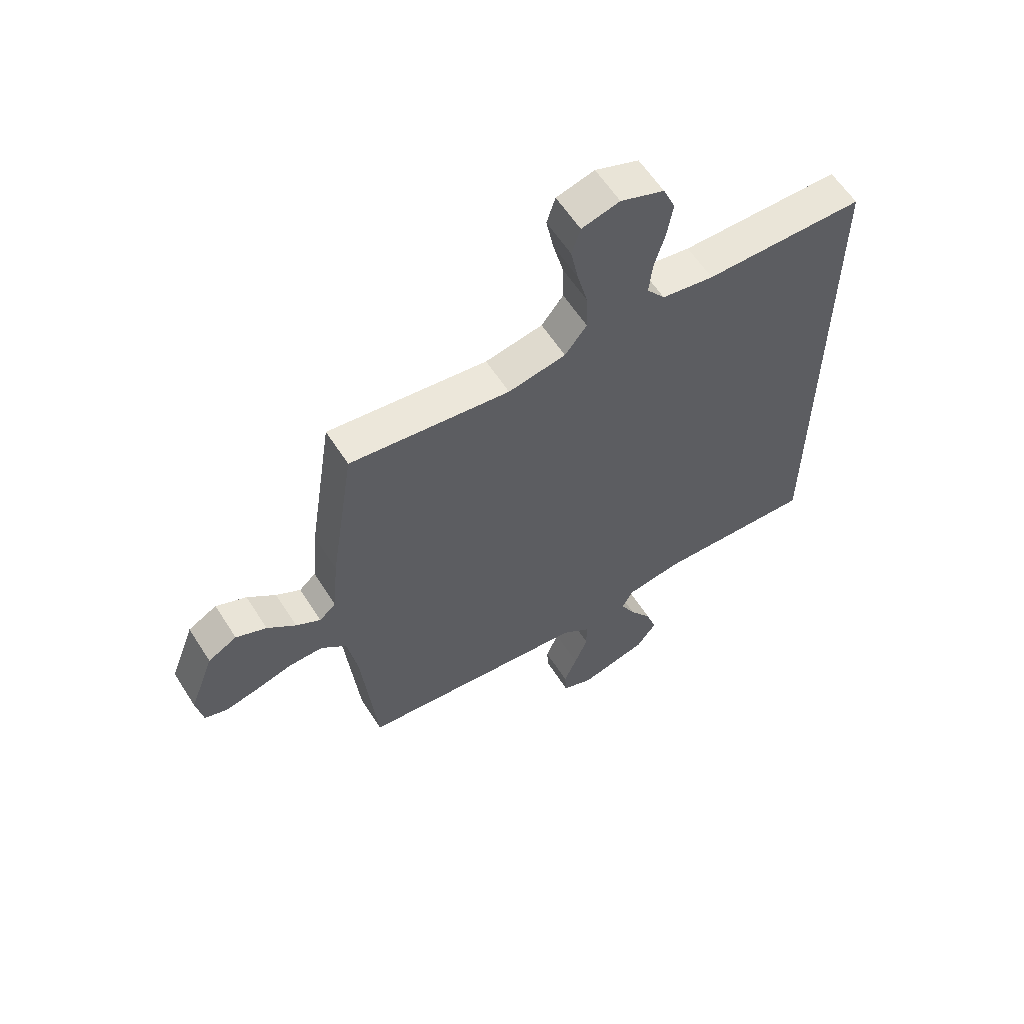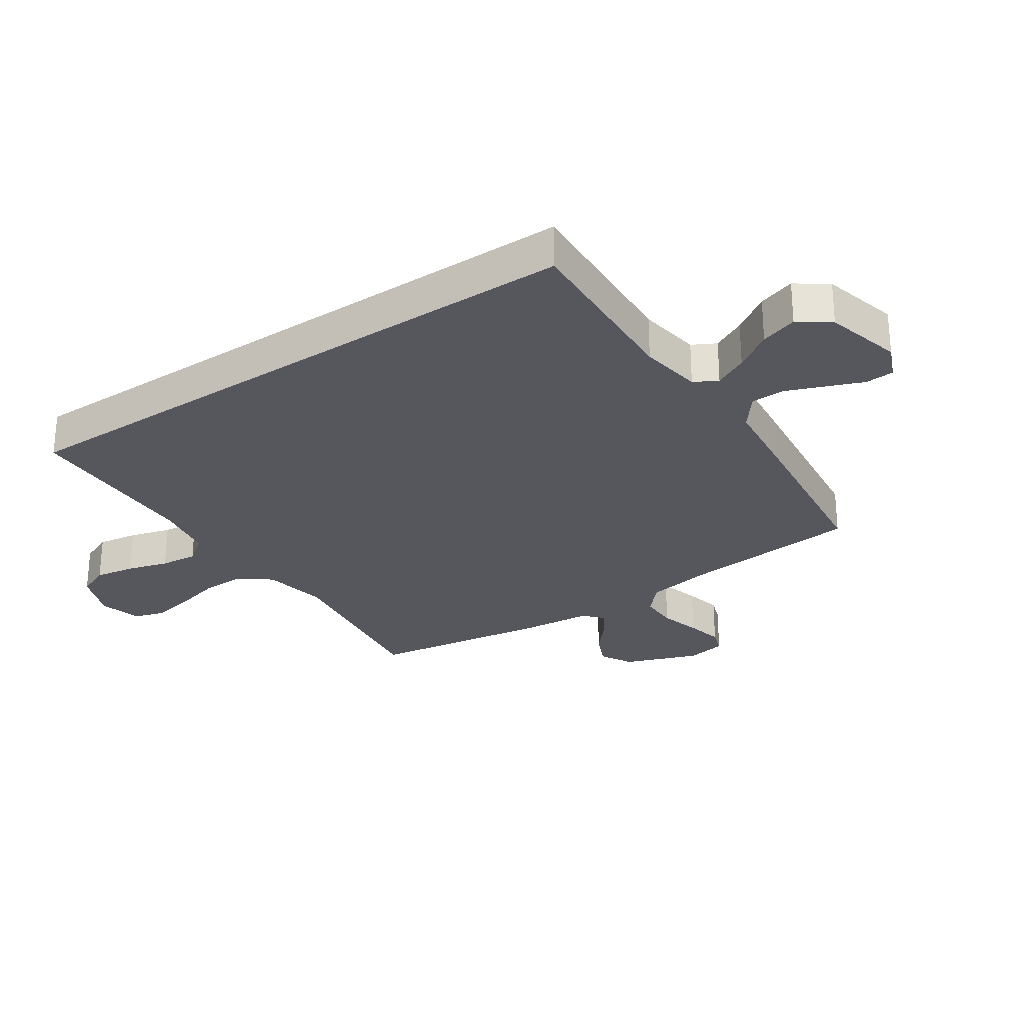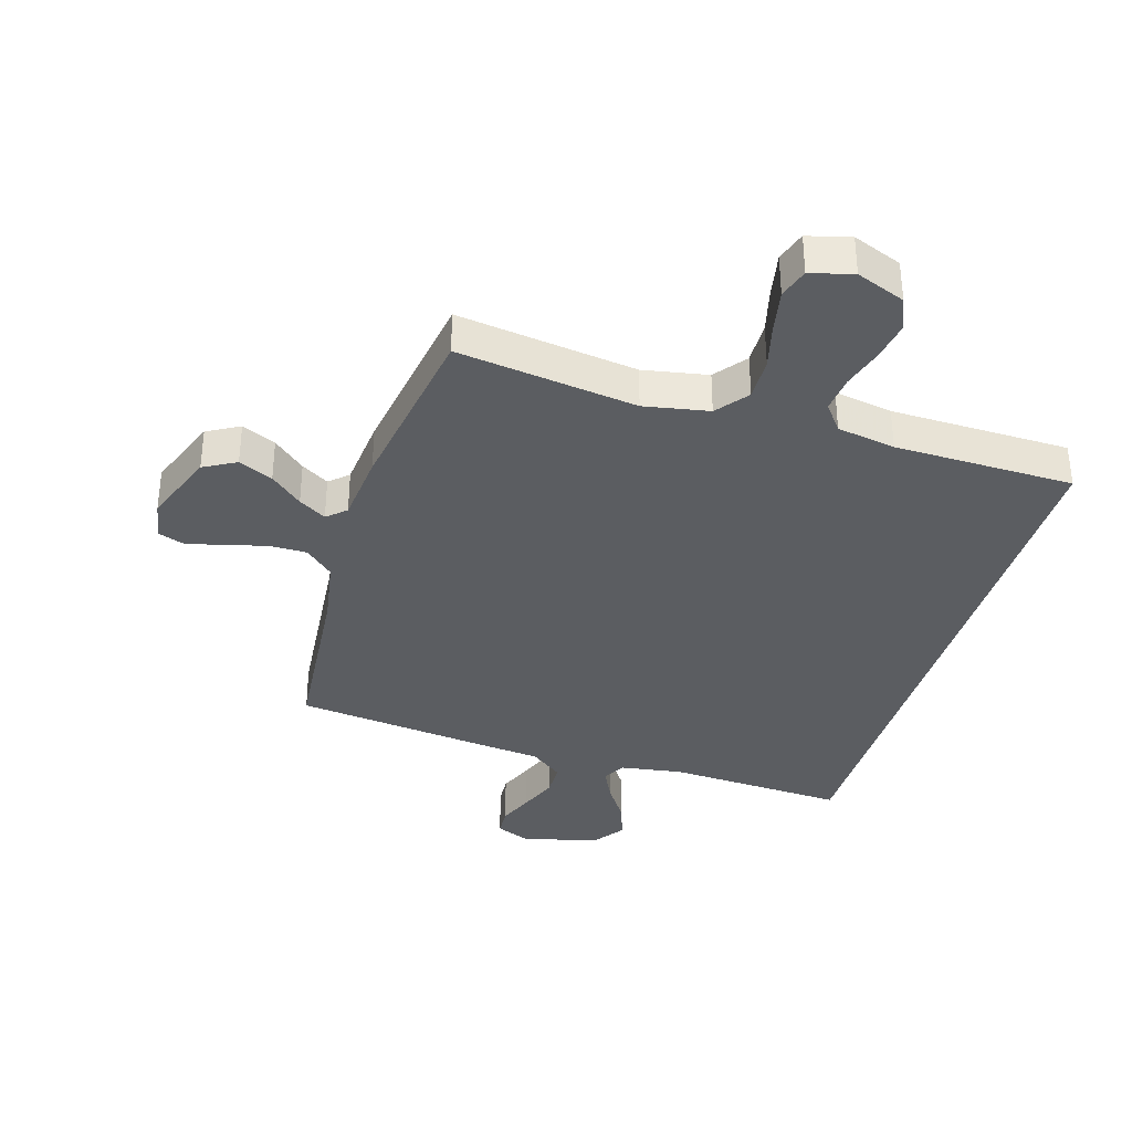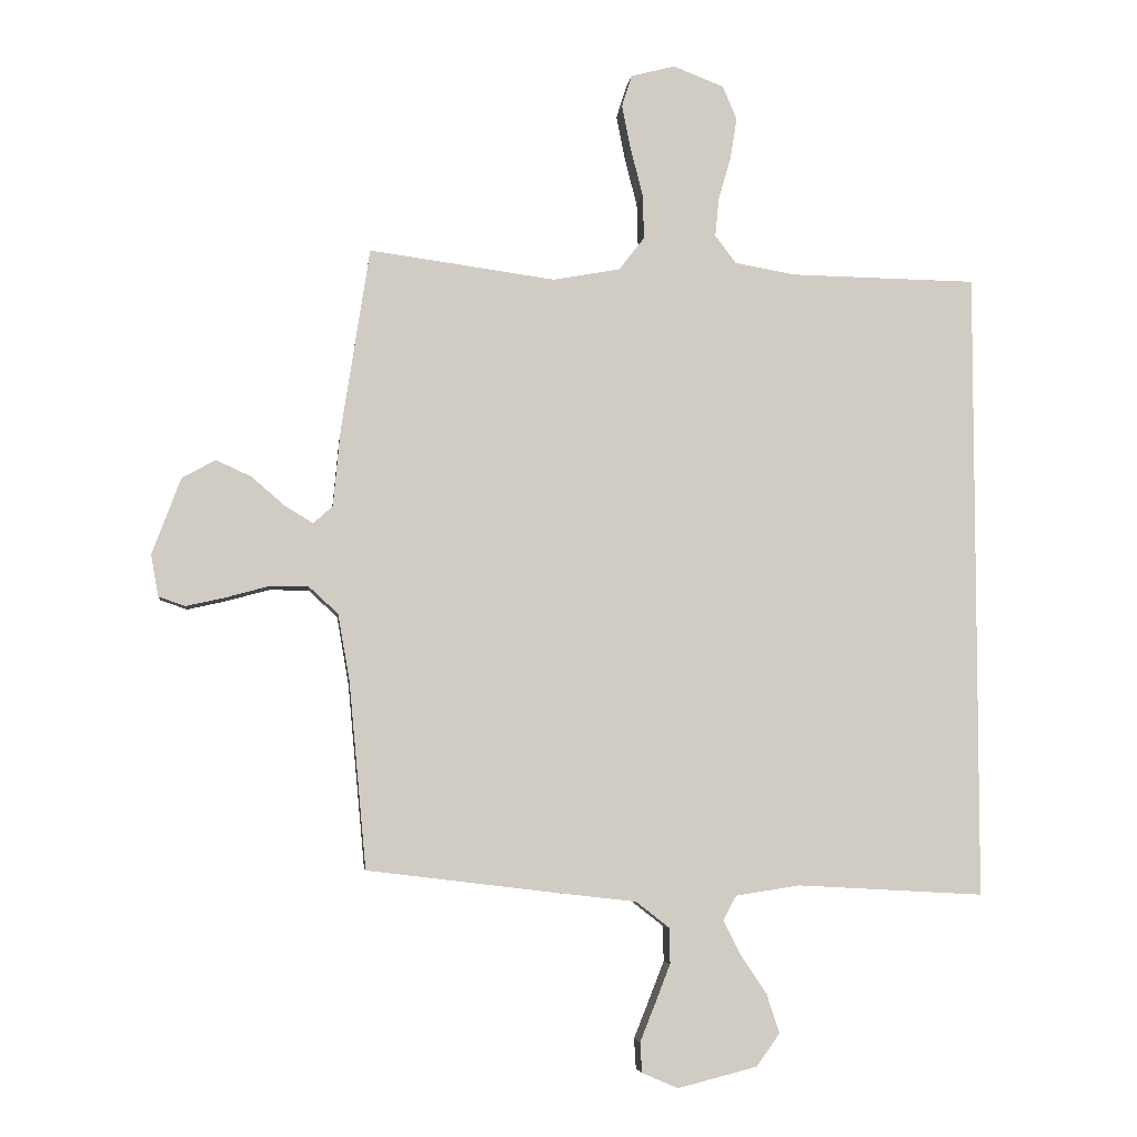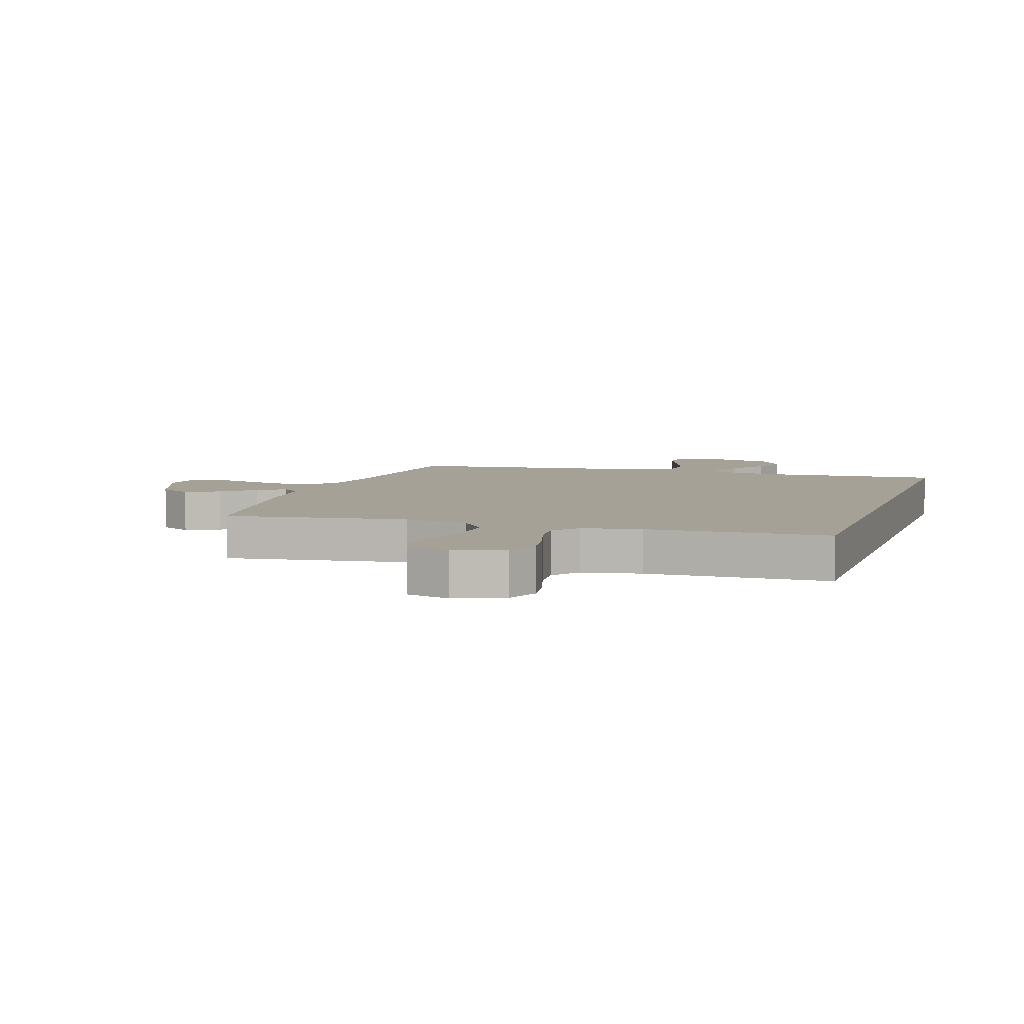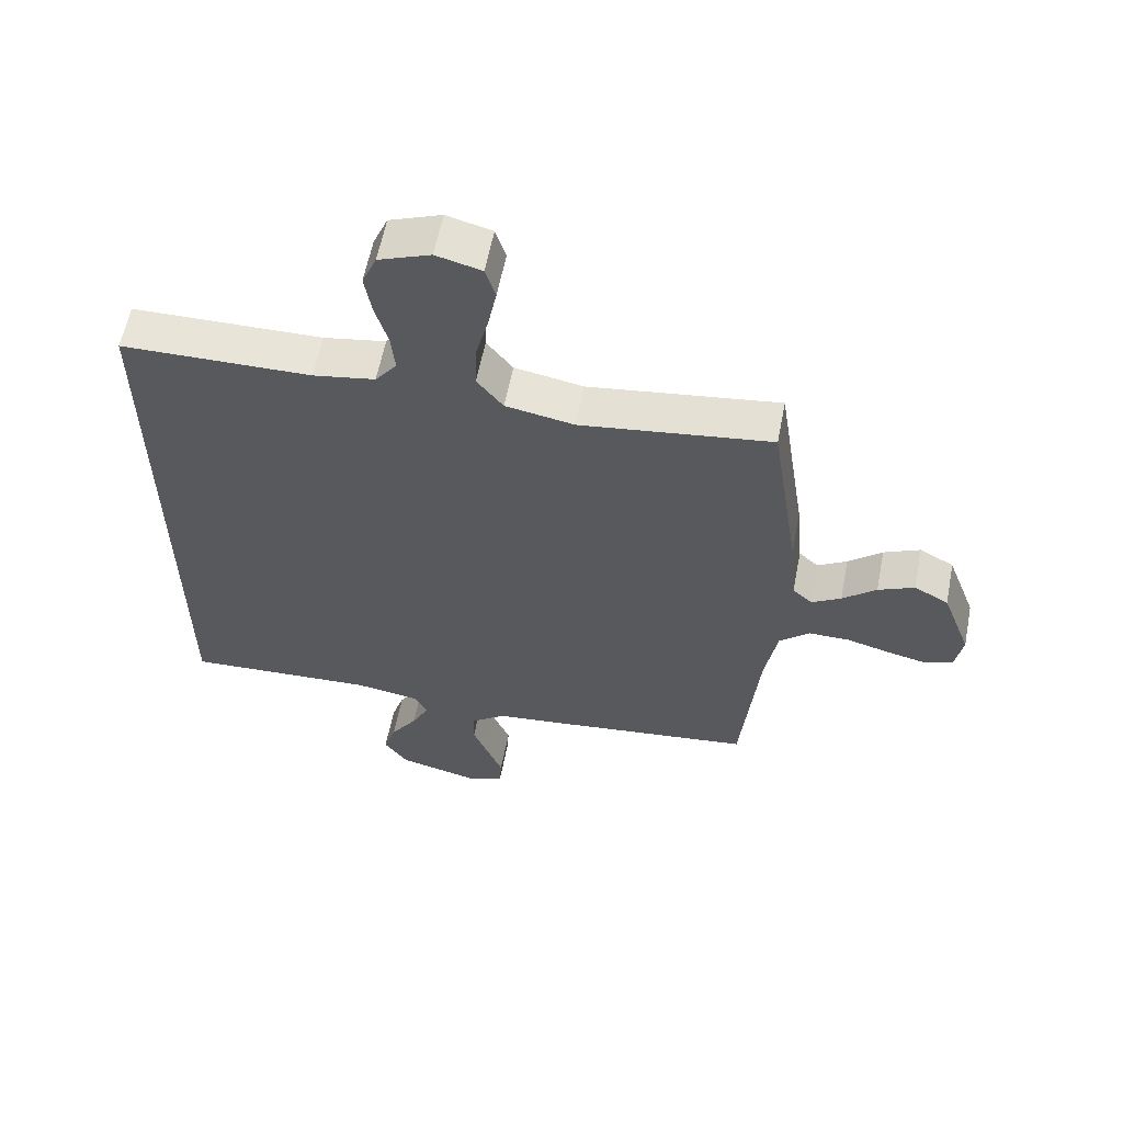
<metadata>
{"format":"obj","ext":"obj","renderer":"f3d","projection":"perspective","resolution":1024,"background":"white","views":[{"elev":60.2,"azim":-32.5,"up":"+Z"},{"elev":-27.5,"azim":124.1,"up":"+Y"},{"elev":-35.4,"azim":-16.8,"up":"+Y"},{"elev":-5.4,"azim":-6.5,"up":"+Z"},{"elev":6.1,"azim":17.8,"up":"+Y"},{"elev":59.8,"azim":-169.0,"up":"+Z"}]}
</metadata>
<code>
v 0.5 0.07 -0.542
v 0.2 0.07 -0.526
v 0.096 0.07 -0.542
v 0.075 0.07 -0.581
v 0.103 0.07 -0.637
v 0.145 0.07 -0.7
v 0.165 0.07 -0.762
v 0.128 0.07 -0.814
v 0 0.07 -0.847
v -0.058 0.07 -0.822
v -0.061 0.07 -0.774
v -0.037 0.07 -0.714
v -0.012 0.07 -0.65
v -0.013 0.07 -0.593
v -0.067 0.07 -0.551
v -0.2 0.07 -0.536
v -0.5 0.07 -0.5
v -0.528 0.07 -0.2
v -0.547 0.07 -0.092
v -0.594 0.07 -0.049
v -0.658 0.07 -0.049
v -0.727 0.07 -0.068
v -0.789 0.07 -0.082
v -0.832 0.07 -0.067
v -0.844 0.07 0
v -0.798 0.07 0.123
v -0.744 0.07 0.153
v -0.687 0.07 0.127
v -0.634 0.07 0.081
v -0.588 0.07 0.053
v -0.557 0.07 0.081
v -0.546 0.07 0.2
v -0.5 0.07 0.5
v -0.2 0.07 0.459
v -0.092 0.07 0.479
v -0.051 0.07 0.532
v -0.053 0.07 0.604
v -0.073 0.07 0.682
v -0.087 0.07 0.753
v -0.071 0.07 0.804
v 0 0.07 0.823
v 0.082 0.07 0.791
v 0.105 0.07 0.737
v 0.094 0.07 0.67
v 0.074 0.07 0.601
v 0.068 0.07 0.539
v 0.102 0.07 0.494
v 0.2 0.07 0.477
v 0.5 0.07 0.472
v 0.5 0 -0.542
v 0.2 0 -0.526
v 0.096 0 -0.542
v 0.075 0 -0.581
v 0.103 0 -0.637
v 0.145 0 -0.7
v 0.165 0 -0.762
v 0.128 0 -0.814
v 0 0 -0.847
v -0.058 0 -0.822
v -0.061 0 -0.774
v -0.037 0 -0.714
v -0.012 0 -0.65
v -0.013 0 -0.593
v -0.067 0 -0.551
v -0.2 0 -0.536
v -0.5 0 -0.5
v -0.528 0 -0.2
v -0.547 0 -0.092
v -0.594 0 -0.049
v -0.658 0 -0.049
v -0.727 0 -0.068
v -0.789 0 -0.082
v -0.832 0 -0.067
v -0.844 0 0
v -0.798 0 0.123
v -0.744 0 0.153
v -0.687 0 0.127
v -0.634 0 0.081
v -0.588 0 0.053
v -0.557 0 0.081
v -0.546 0 0.2
v -0.5 0 0.5
v -0.2 0 0.459
v -0.092 0 0.479
v -0.051 0 0.532
v -0.053 0 0.604
v -0.073 0 0.682
v -0.087 0 0.753
v -0.071 0 0.804
v 0 0 0.823
v 0.082 0 0.791
v 0.105 0 0.737
v 0.094 0 0.67
v 0.074 0 0.601
v 0.068 0 0.539
v 0.102 0 0.494
v 0.2 0 0.477
v 0.5 0 0.472
f 48 49 1 2
f 47 48 2 3
f 46 47 3 4
f 42 43 44 45
f 42 45 46
f 41 42 46
f 40 41 46 4
f 37 38 39 40
f 31 32 33 34
f 31 34 35
f 30 31 35
f 26 27 28 29
f 26 29 30
f 25 26 30
f 24 25 30
f 21 22 23 24
f 21 24 30
f 20 21 30 35
f 15 16 17 18
f 15 18 19
f 14 15 19
f 9 10 11 12
f 9 12 13
f 8 9 13 14
f 5 6 7 8
f 4 5 8 14
f 37 40 4
f 36 37 4 14
f 35 36 14
f 19 20 35
f 14 19 35
f 51 50 98 97
f 52 51 97 96
f 53 52 96 95
f 94 93 92 91
f 95 94 91
f 95 91 90
f 53 95 90 89
f 89 88 87 86
f 83 82 81 80
f 84 83 80
f 84 80 79
f 78 77 76 75
f 79 78 75
f 79 75 74
f 79 74 73
f 73 72 71 70
f 79 73 70
f 84 79 70 69
f 67 66 65 64
f 68 67 64
f 68 64 63
f 61 60 59 58
f 62 61 58
f 63 62 58 57
f 57 56 55 54
f 63 57 54 53
f 53 89 86
f 63 53 86 85
f 63 85 84
f 84 69 68
f 84 68 63
f 1 50 51 2
f 2 51 52 3
f 3 52 53 4
f 4 53 54 5
f 5 54 55 6
f 6 55 56 7
f 7 56 57 8
f 8 57 58 9
f 9 58 59 10
f 10 59 60 11
f 11 60 61 12
f 12 61 62 13
f 13 62 63 14
f 14 63 64 15
f 15 64 65 16
f 16 65 66 17
f 17 66 67 18
f 18 67 68 19
f 19 68 69 20
f 20 69 70 21
f 21 70 71 22
f 22 71 72 23
f 23 72 73 24
f 24 73 74 25
f 25 74 75 26
f 26 75 76 27
f 27 76 77 28
f 28 77 78 29
f 29 78 79 30
f 30 79 80 31
f 31 80 81 32
f 32 81 82 33
f 33 82 83 34
f 34 83 84 35
f 35 84 85 36
f 36 85 86 37
f 37 86 87 38
f 38 87 88 39
f 39 88 89 40
f 40 89 90 41
f 41 90 91 42
f 42 91 92 43
f 43 92 93 44
f 44 93 94 45
f 45 94 95 46
f 46 95 96 47
f 47 96 97 48
f 48 97 98 49
f 49 98 50 1

</code>
